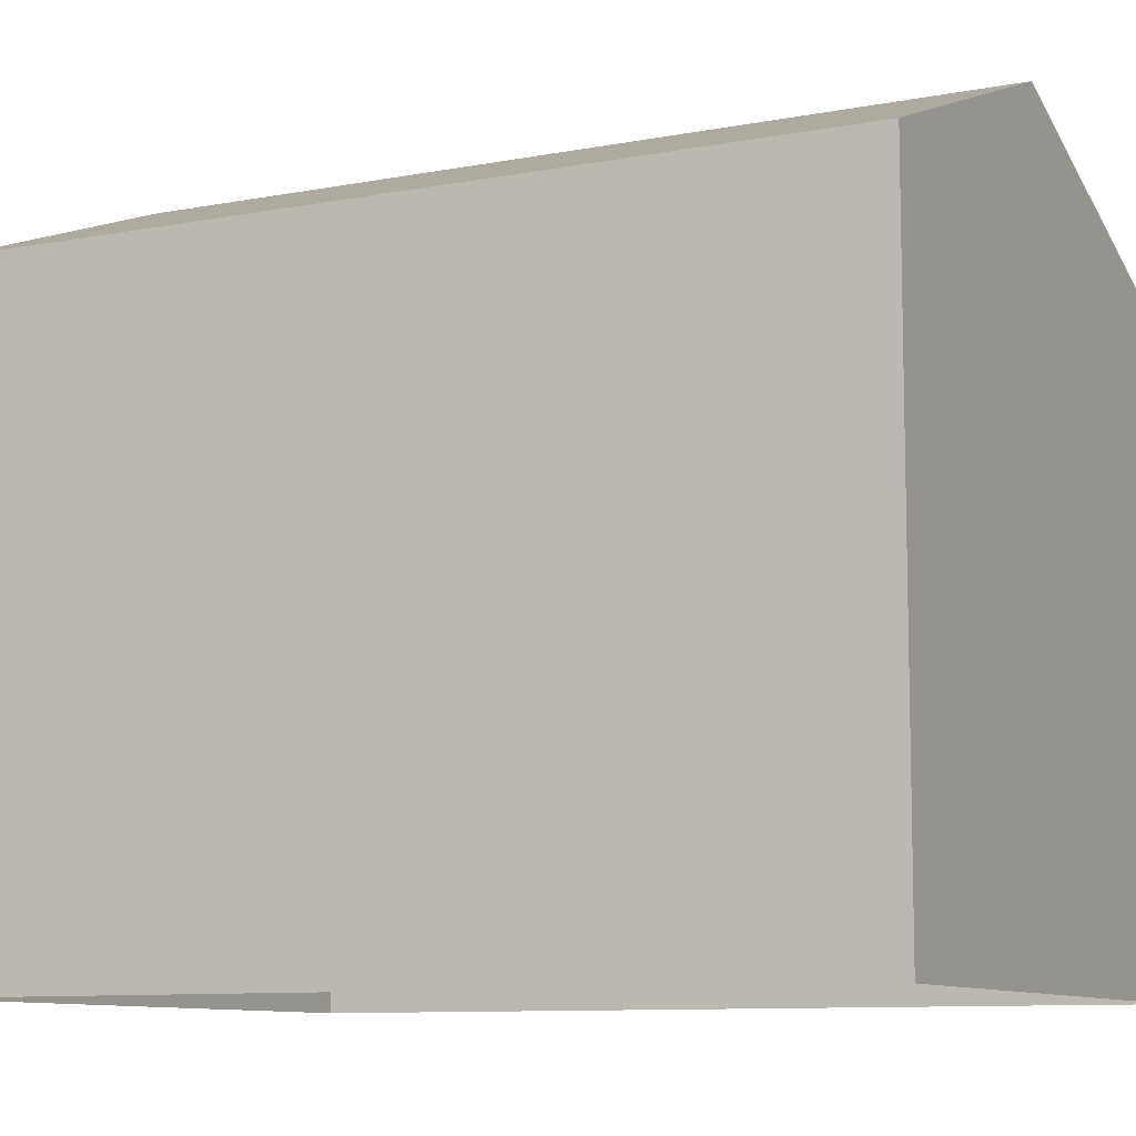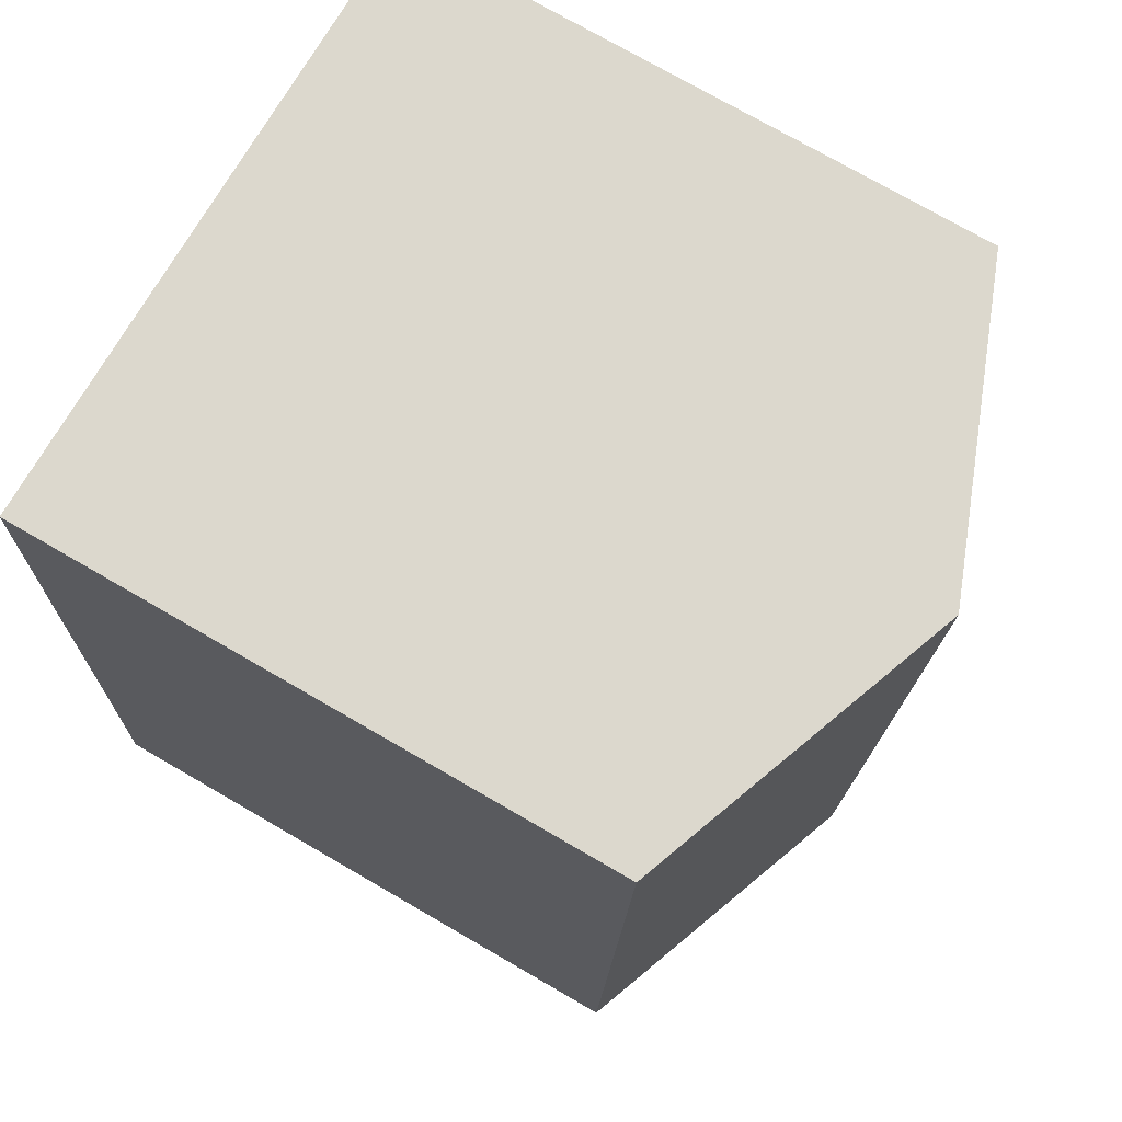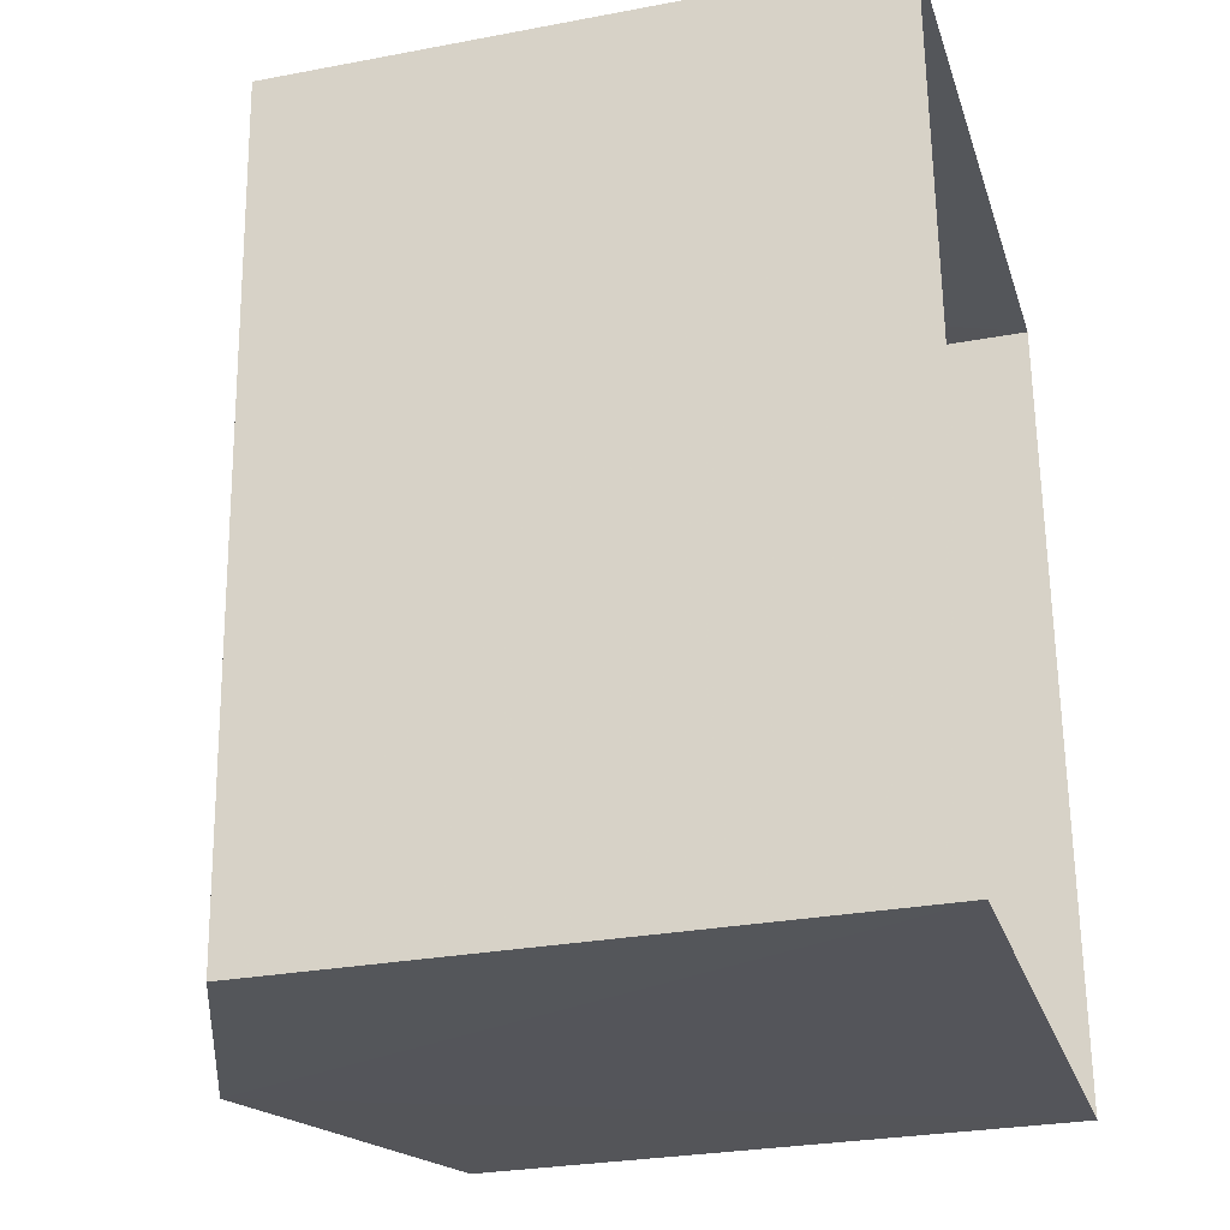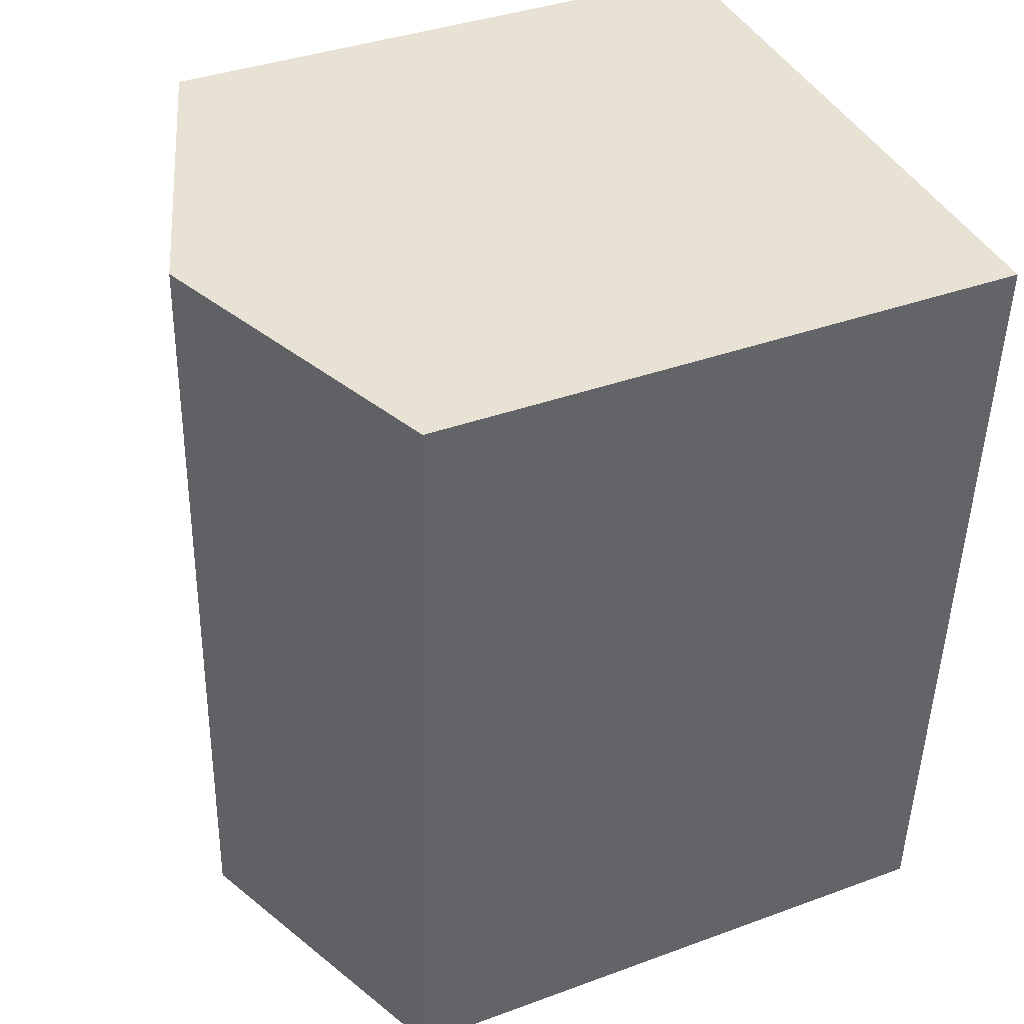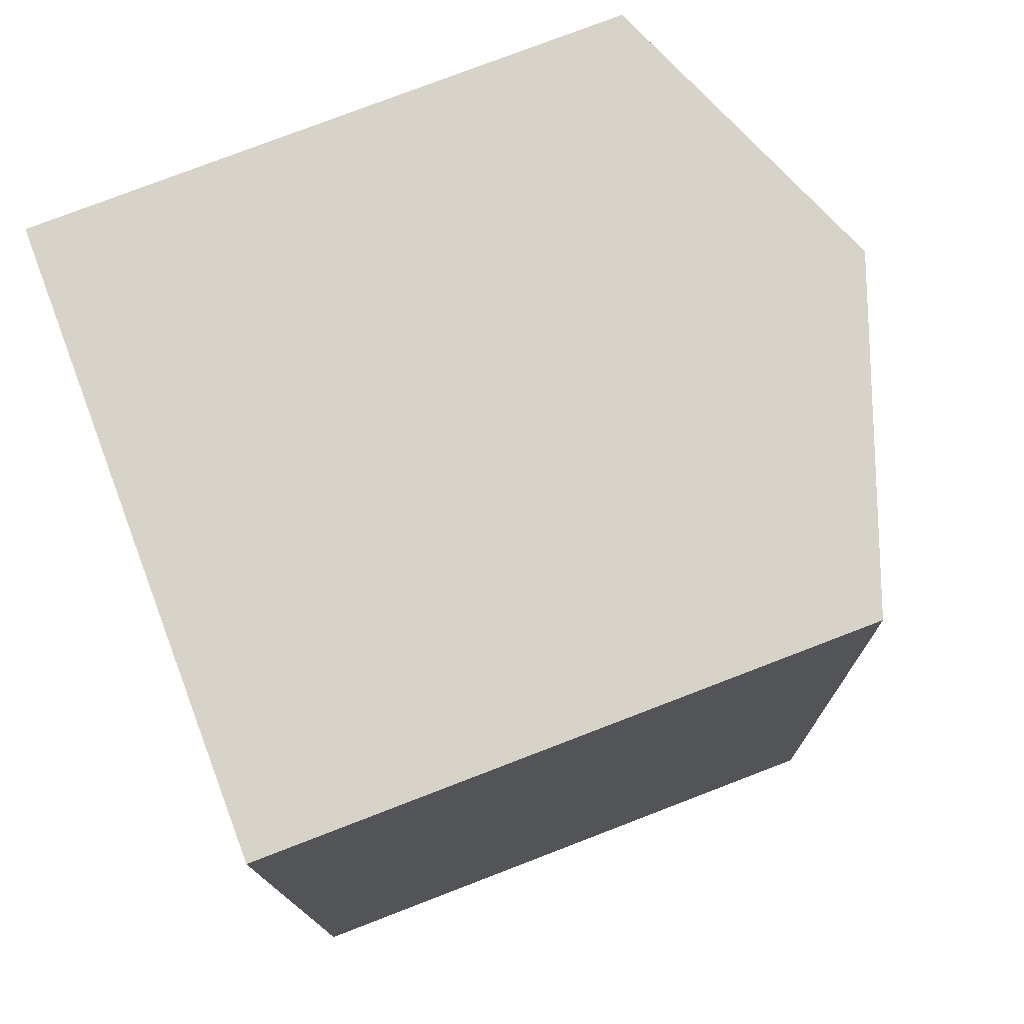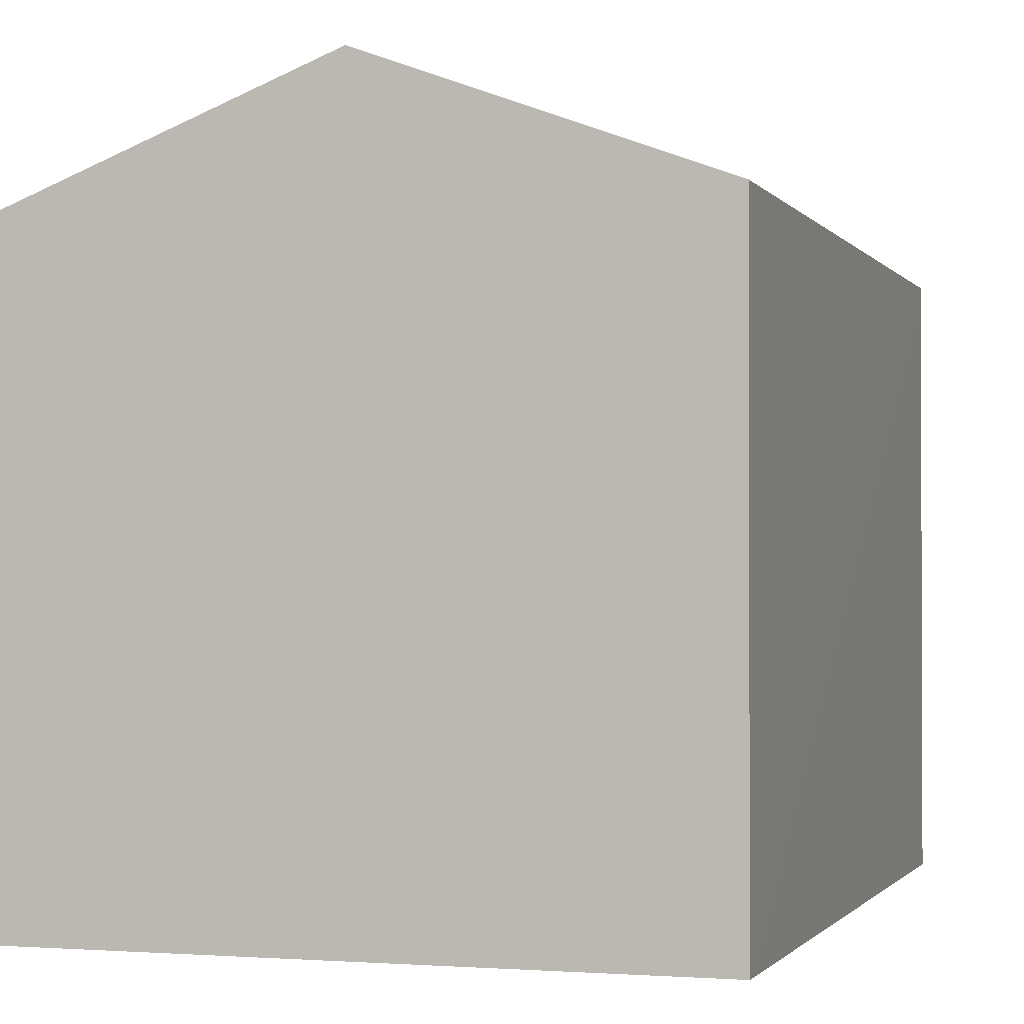
<metadata>
{"format":"obj","ext":"obj","renderer":"f3d","projection":"perspective","resolution":1024,"background":"white","views":[{"elev":-9.6,"azim":113.7,"up":"+Z"},{"elev":75.4,"azim":-60.1,"up":"+Y"},{"elev":-28.0,"azim":105.9,"up":"+Y"},{"elev":37.8,"azim":65.0,"up":"+Y"},{"elev":77.9,"azim":-110.8,"up":"+Y"},{"elev":-1.2,"azim":-165.6,"up":"+Z"}]}
</metadata>
<code>
v -3.732e+05 -1.057e+05 21.27
v -3.732e+05 -1.057e+05 21.27
v -3.732e+05 -1.057e+05 21.27
v -3.732e+05 -1.057e+05 21.27
v -3.732e+05 -1.057e+05 28.88
v -3.732e+05 -1.057e+05 27.61
v -3.732e+05 -1.057e+05 28.88
v -3.732e+05 -1.057e+05 27.61
v -3.732e+05 -1.057e+05 27.61
v -3.732e+05 -1.057e+05 27.61
f 1 2 3
f 4 1 3
f 5 6 7
f 5 8 6
f 9 10 5
f 7 9 5
f 6 2 7
f 2 1 7
f 1 9 7
f 8 3 2
f 6 8 2
f 10 1 4
f 10 9 1
f 10 4 5
f 4 3 5
f 3 8 5

</code>
